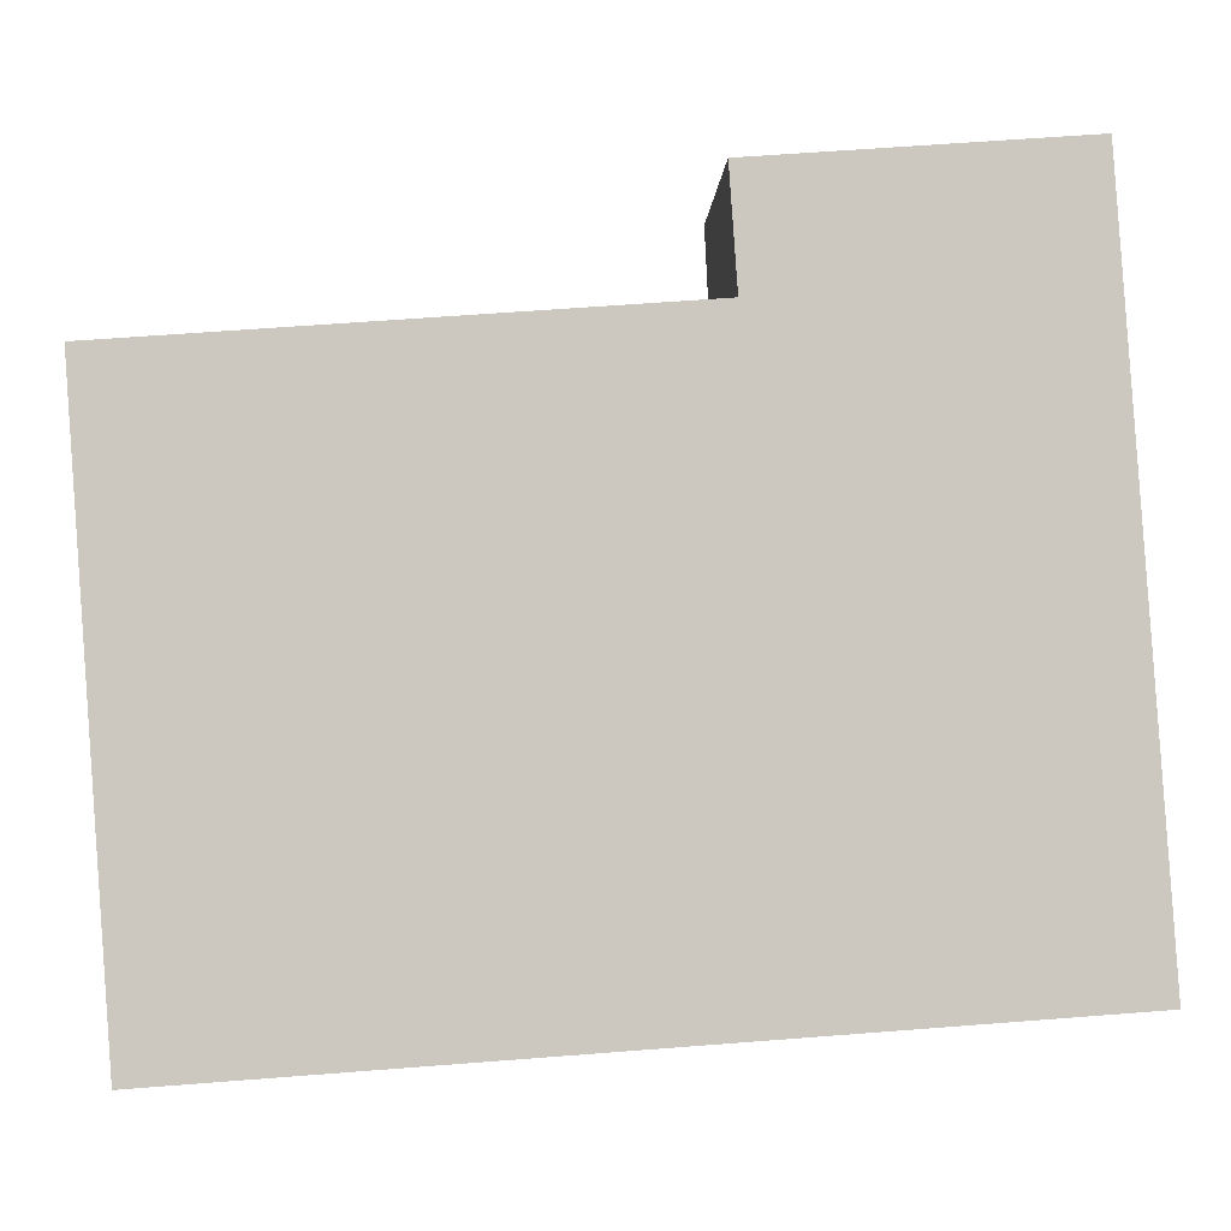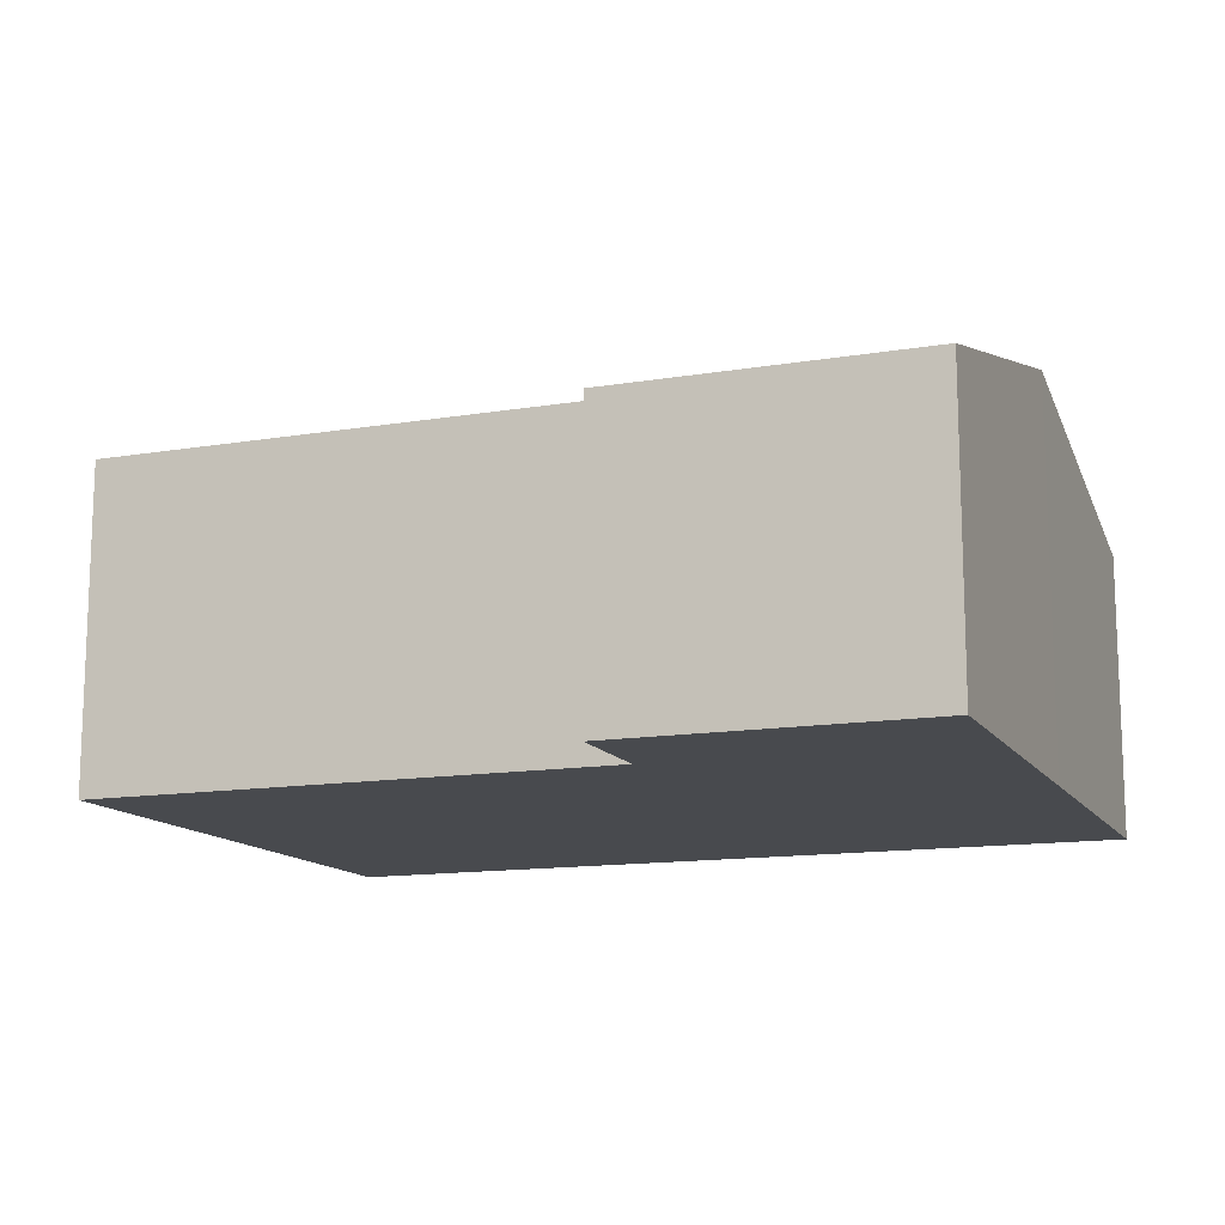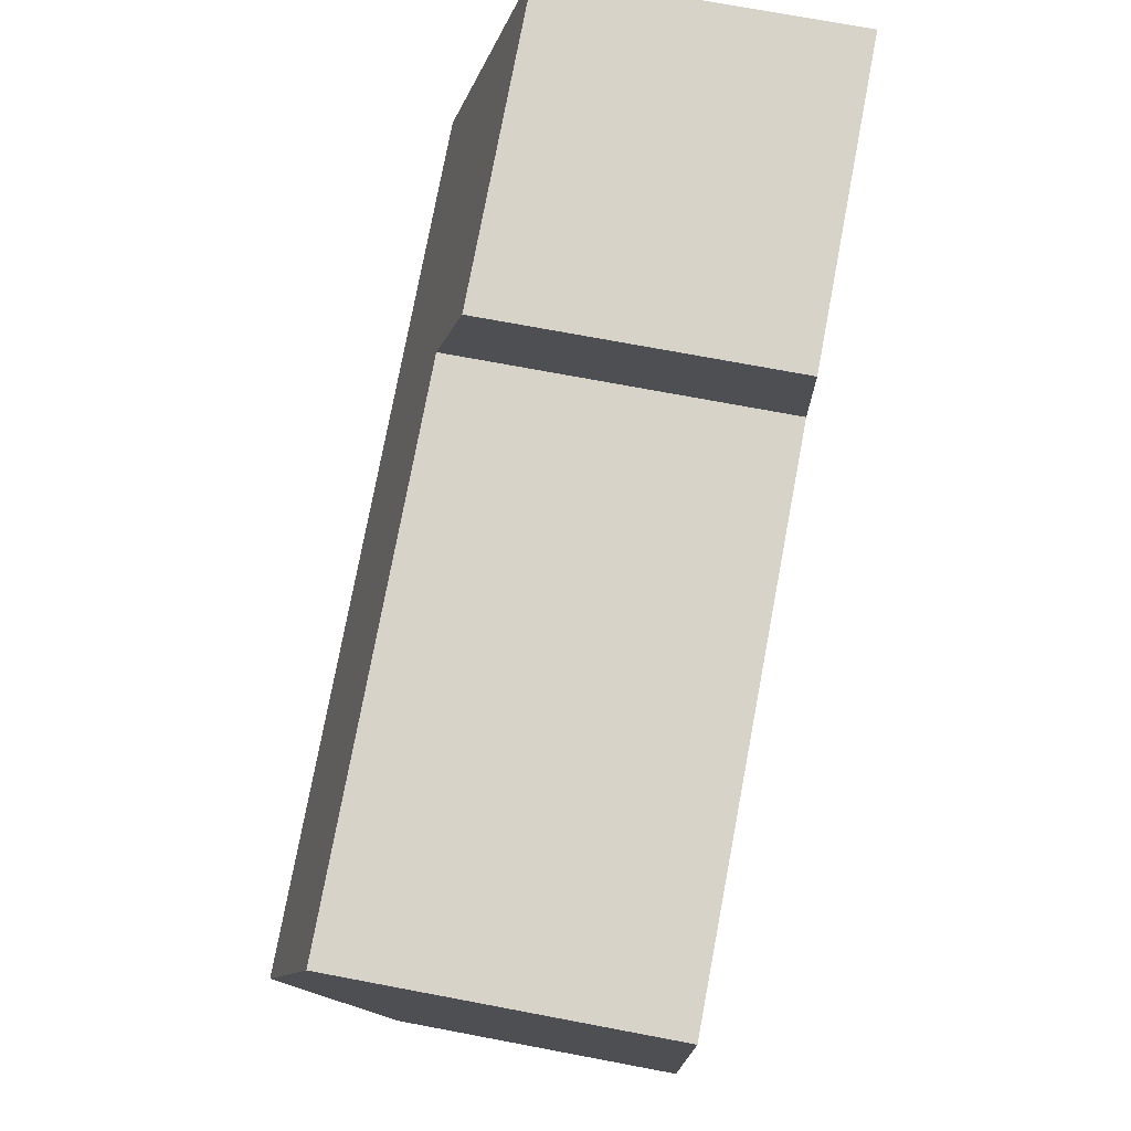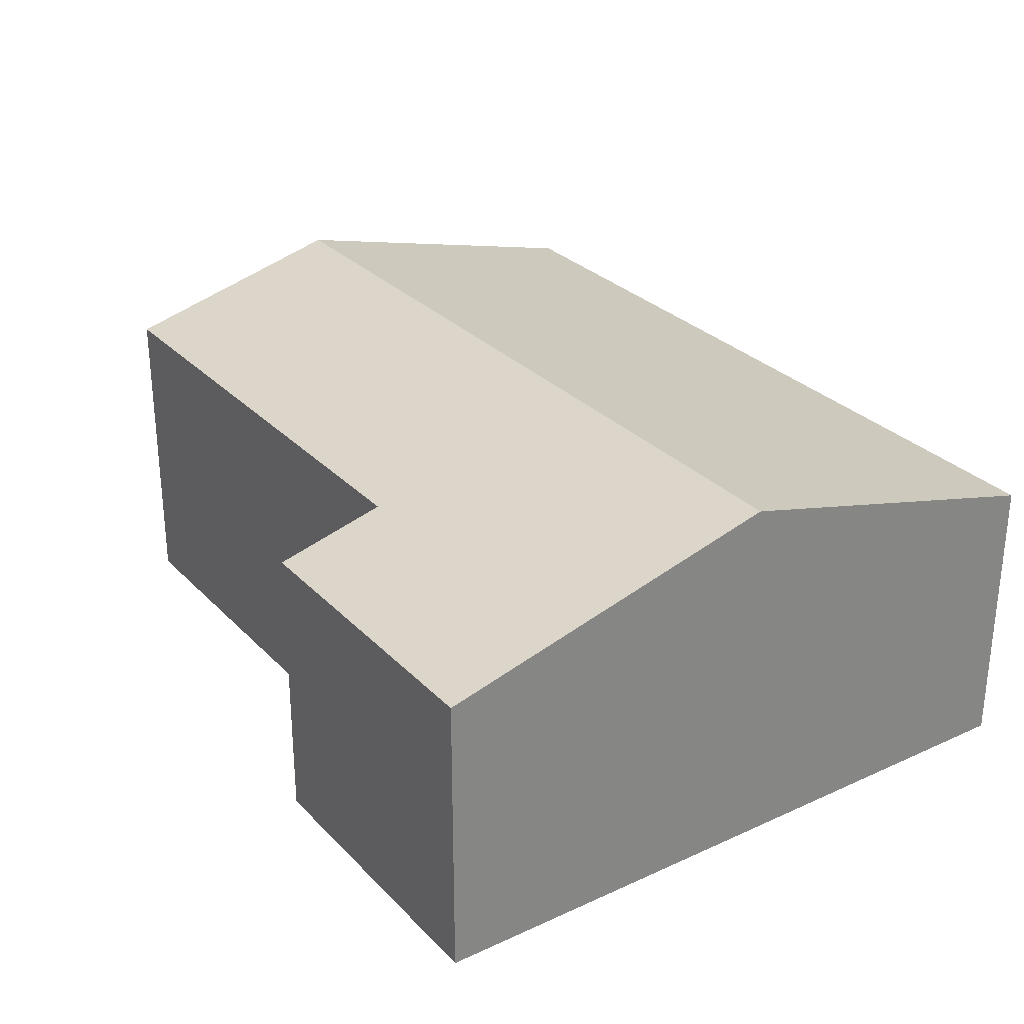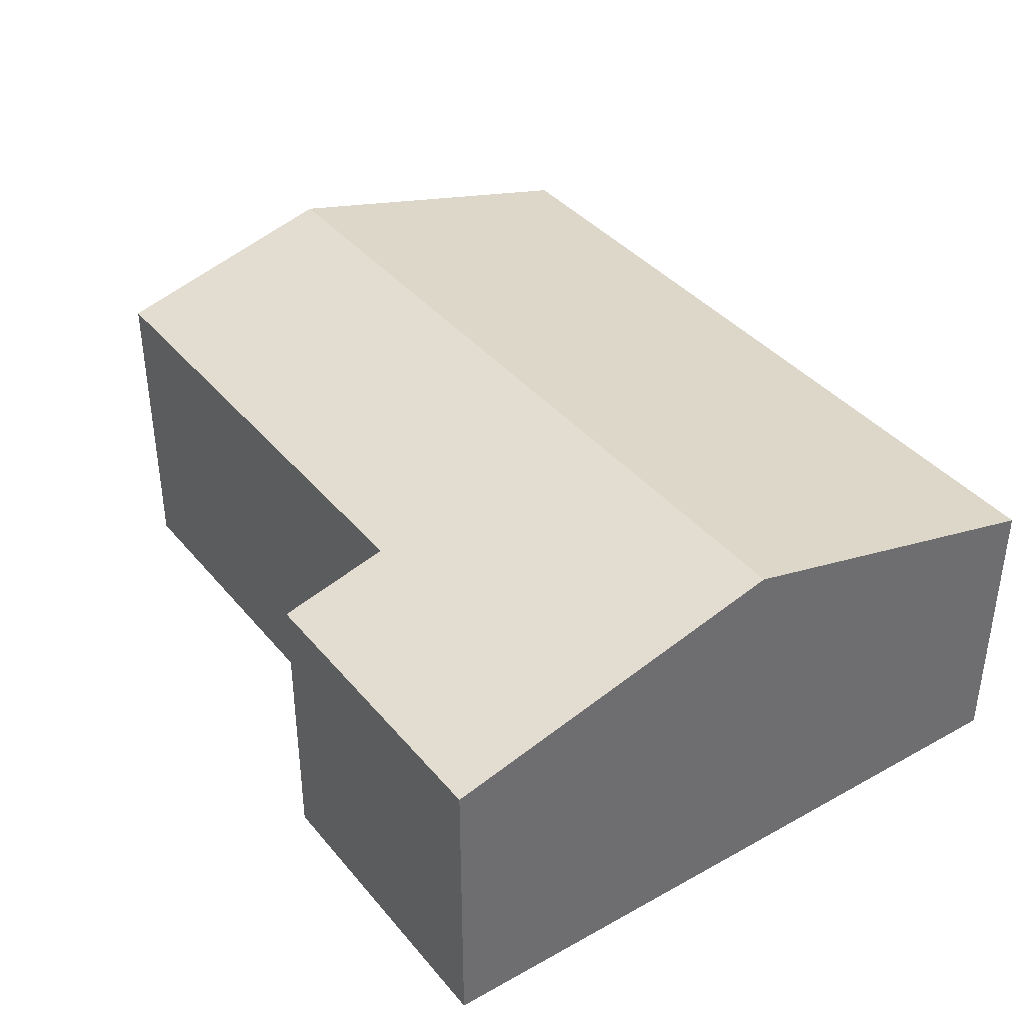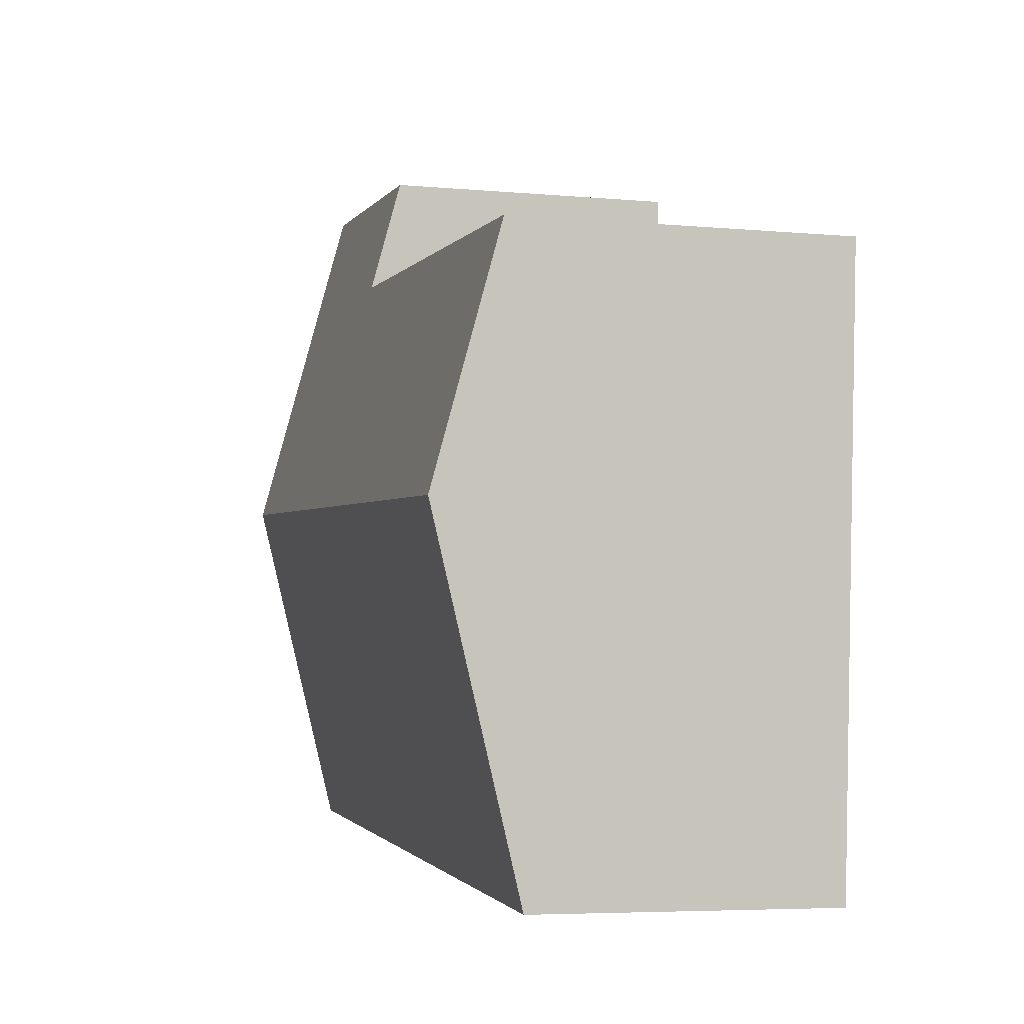
<metadata>
{"format":"obj","ext":"obj","renderer":"f3d","projection":"perspective","resolution":1024,"background":"white","views":[{"elev":-2.4,"azim":-1.9,"up":"+Z"},{"elev":-13.3,"azim":16.8,"up":"+Y"},{"elev":72.4,"azim":-79.3,"up":"+Z"},{"elev":28.9,"azim":51.6,"up":"+Y"},{"elev":38.6,"azim":50.9,"up":"+Y"},{"elev":-5.5,"azim":-105.6,"up":"+Z"}]}
</metadata>
<code>
v  7.363 3.28 -1.526
v  4.505 2.51 1.285
v  7.149 2.51 1.473
v  4.573 2.756 0.325
v  0.145 3.28 -2.04
v  0 2.756 1.688e-16
v  7.576 2.51 -4.525
v  0.358 2.51 -5.039
v  4.505 -7.868e-17 1.285
v  7.149 -9.02e-17 1.473
v  0 0 0
v  4.573 -1.99e-17 0.325
v  7.363 9.344e-17 -1.526
v  7.576 2.771e-16 -4.525
v  0.358 3.086e-16 -5.039
v  0.145 1.249e-16 -2.04
g defaultobject
f 1 2 3
f 2 1 4
f 4 1 5
f 4 5 6
f 7 5 1
f 5 7 8
f 9 3 2
f 3 9 10
f 11 4 6
f 4 11 12
f 10 1 3
f 1 10 13
f 1 13 7
f 7 13 14
f 14 8 7
f 8 14 15
f 15 5 8
f 5 15 16
f 5 16 6
f 6 16 11
f 12 2 4
f 2 12 9
f 9 13 10
f 13 9 14
f 14 9 12
f 14 12 11
f 14 11 16
f 14 16 15

</code>
